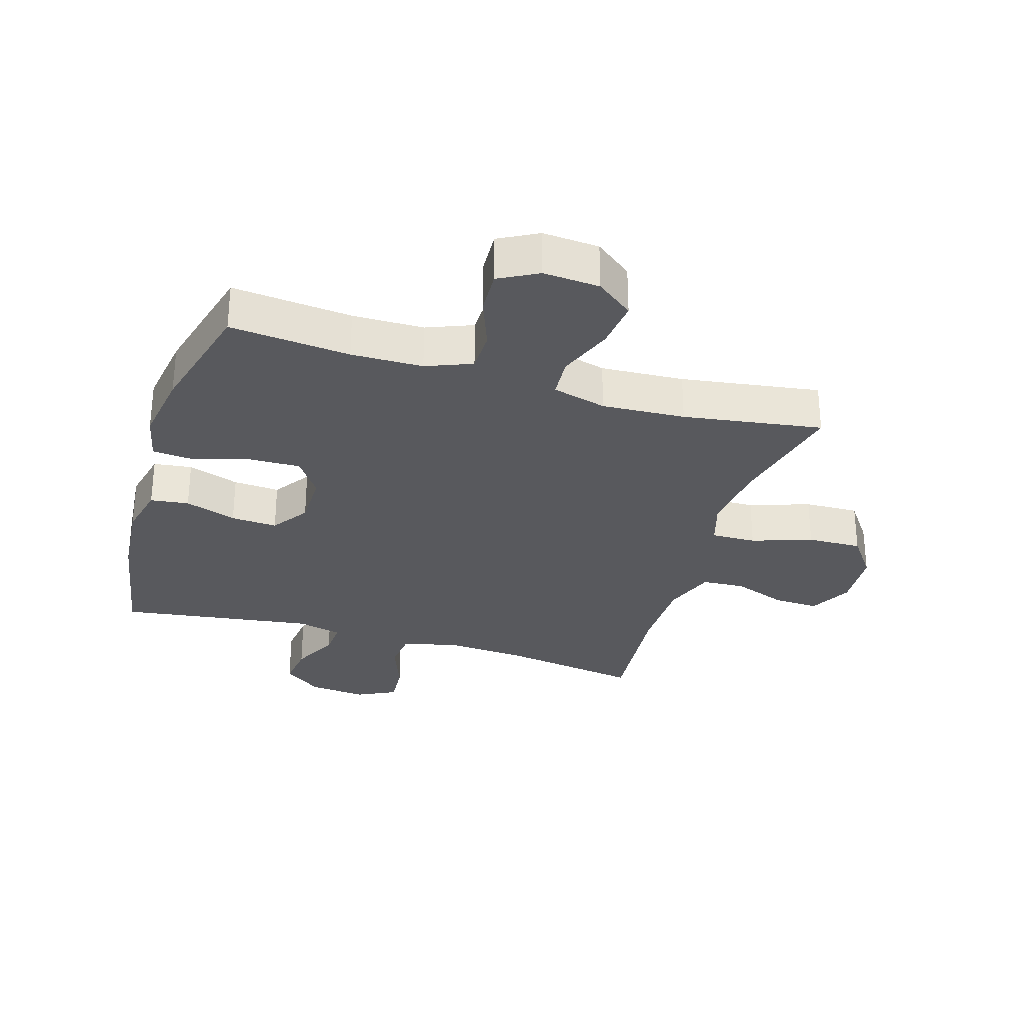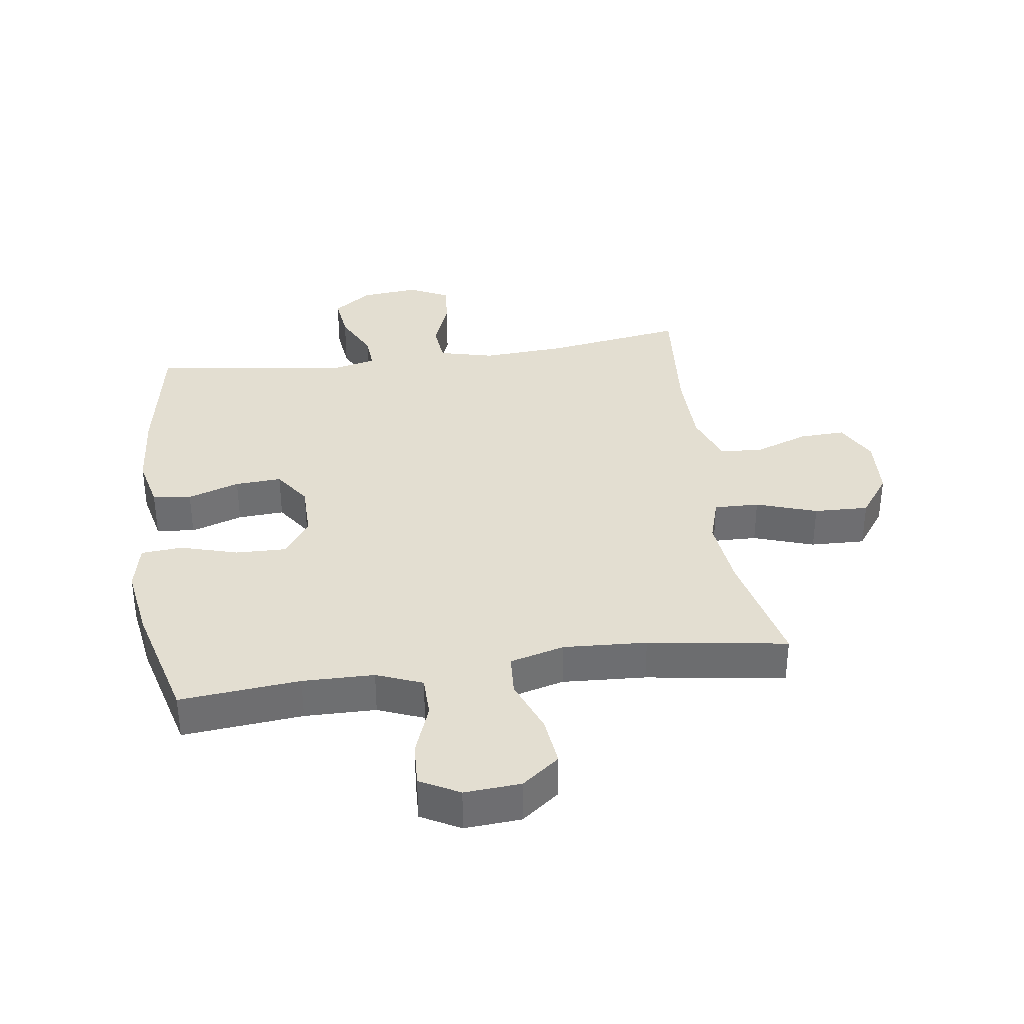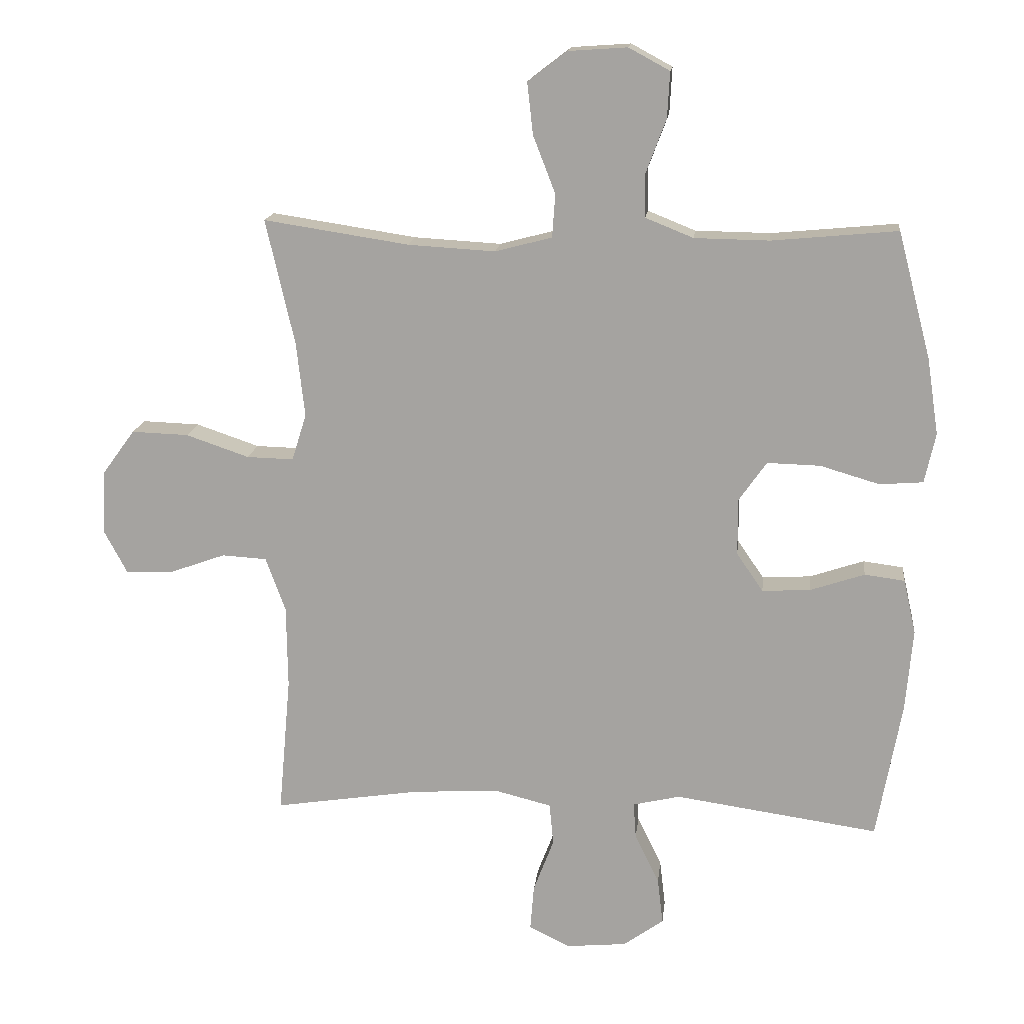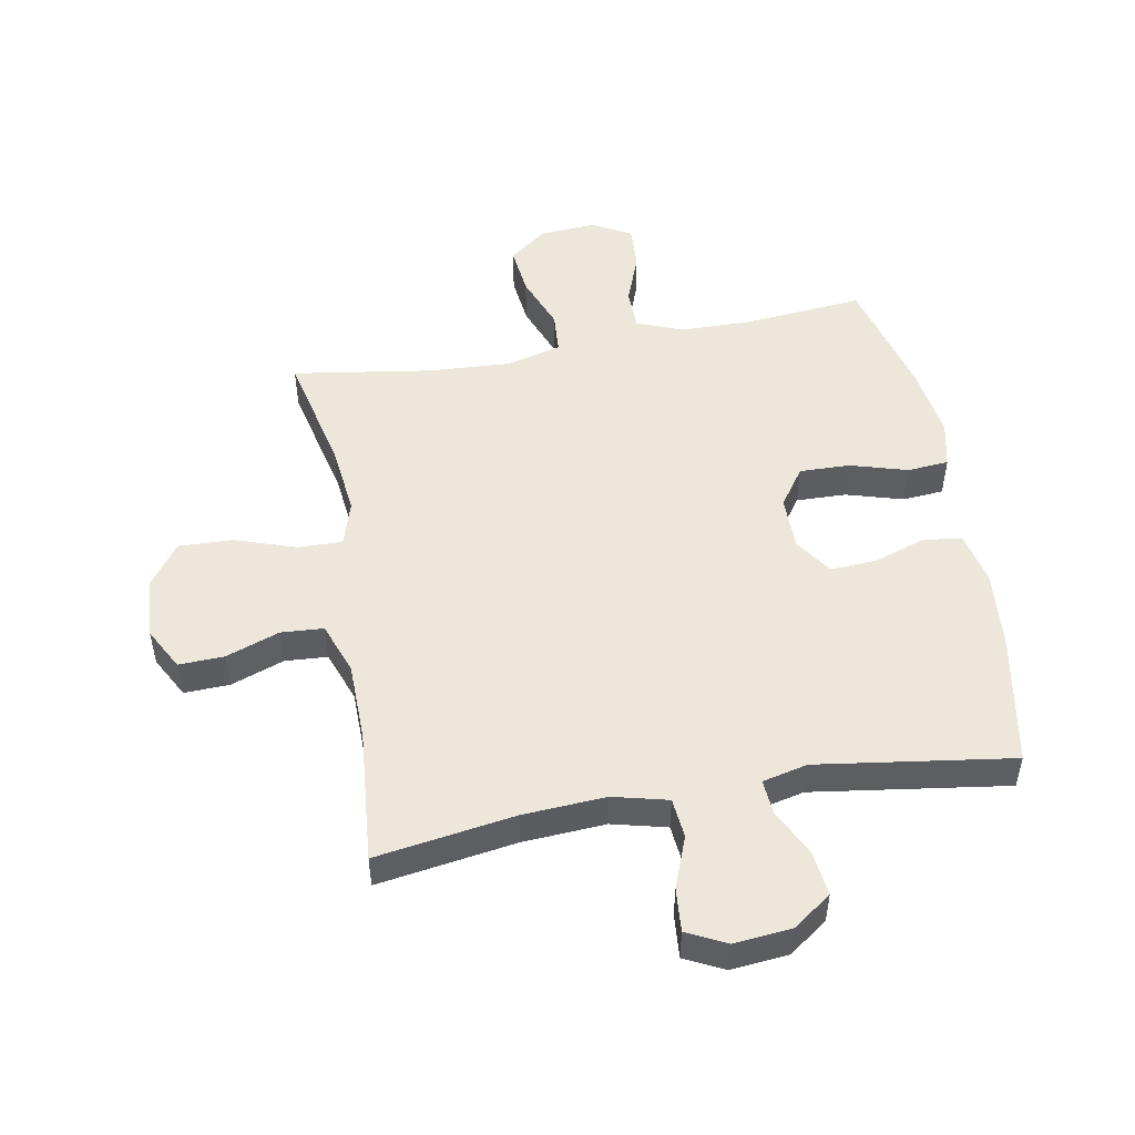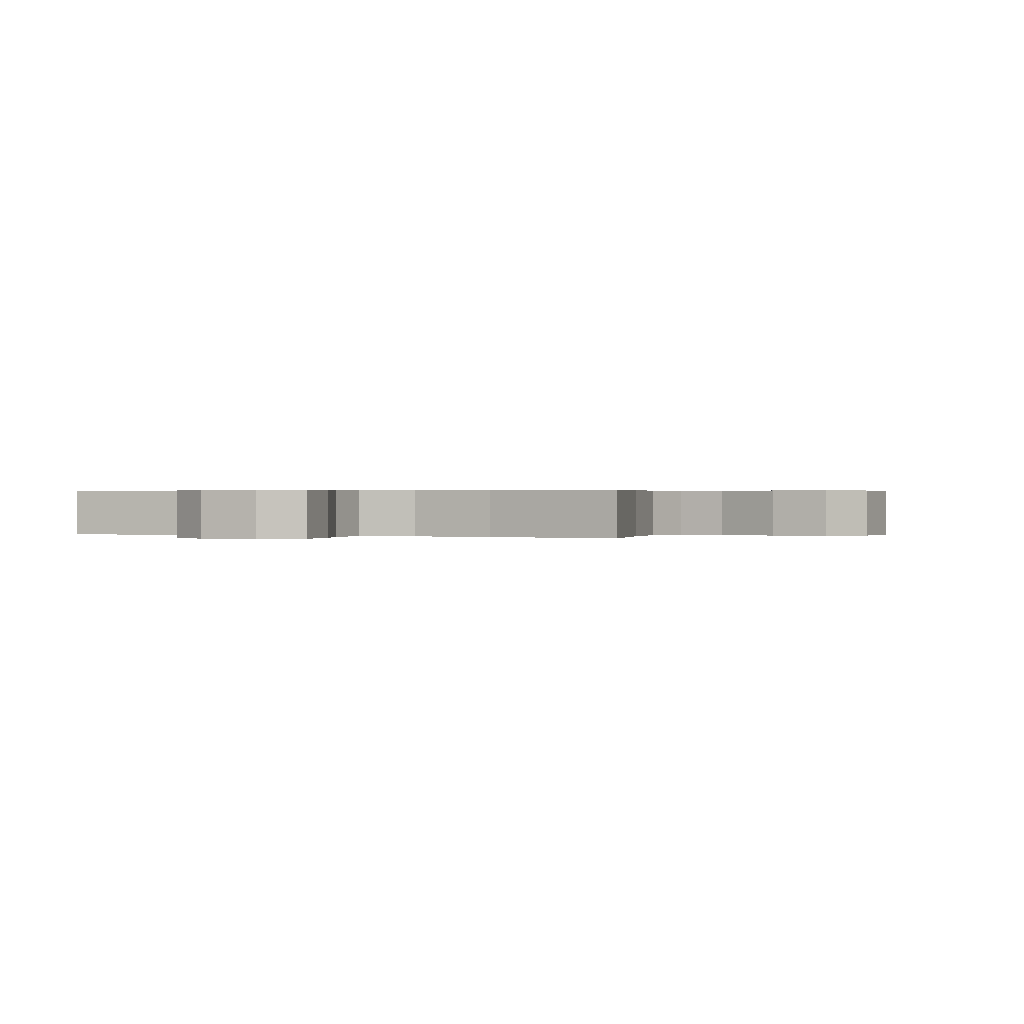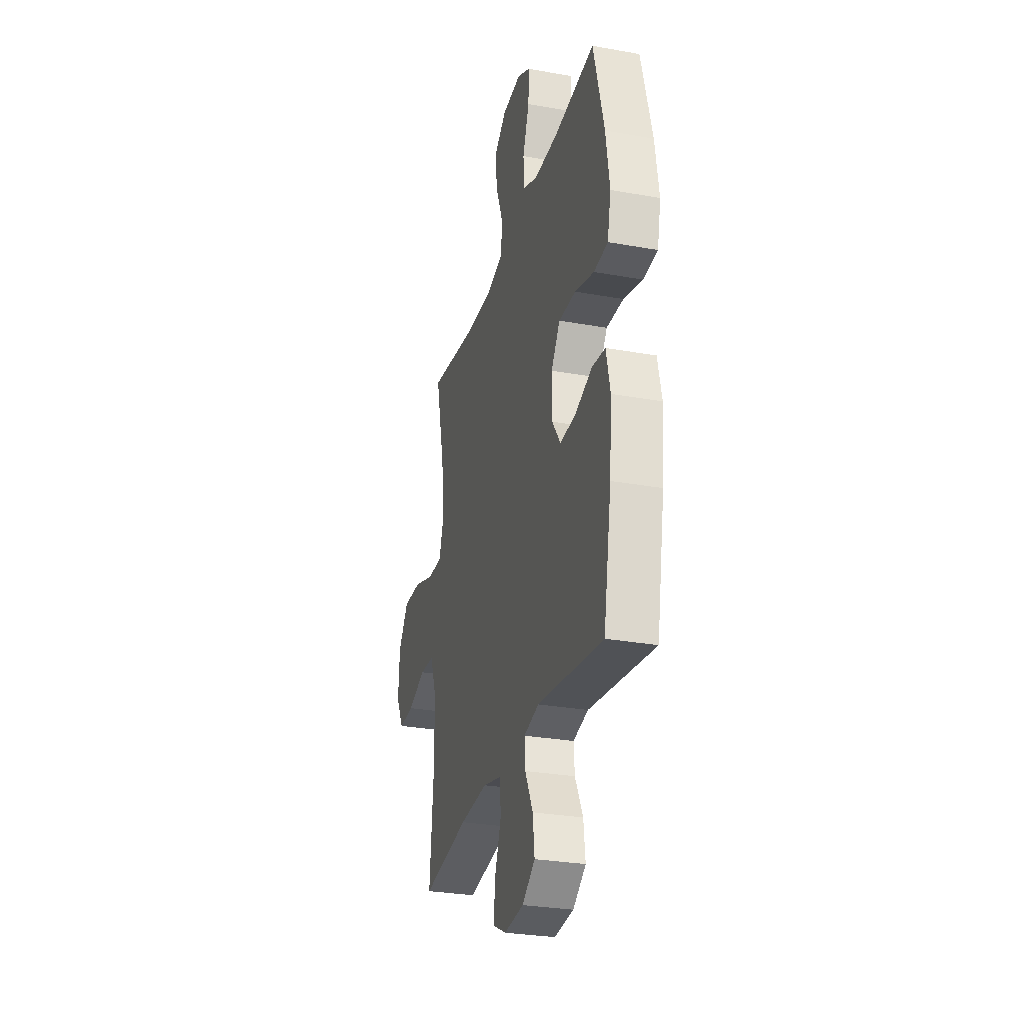
<metadata>
{"format":"obj","ext":"obj","renderer":"f3d","projection":"perspective","resolution":1024,"background":"white","views":[{"elev":-30.1,"azim":-17.0,"up":"+Y"},{"elev":36.0,"azim":-8.1,"up":"+Y"},{"elev":15.6,"azim":-173.6,"up":"+Z"},{"elev":50.9,"azim":169.7,"up":"+Y"},{"elev":0.3,"azim":24.1,"up":"+Y"},{"elev":-28.9,"azim":-105.1,"up":"+Z"}]}
</metadata>
<code>
o path6572
v -0.5753 0.0375 0.2918
v -0.5936 0.0375 0.1713
v -0.5762 0.0375 0.09212
v -0.5072 0.0375 0.08671
v -0.4125 0.0375 0.1145
v -0.3283 0.0375 0.1168
v -0.2843 0.0375 0.05409
v -0.2845 0.0375 -0.0363
v -0.3268 0.0375 -0.09773
v -0.404 0.0375 -0.09324
v -0.49 0.0375 -0.06447
v -0.5539 0.0375 -0.0727
v -0.5736 0.0375 -0.1599
v -0.5621 0.0375 -0.2911
v -0.5227 0.0375 -0.509
v -0.198 0.0375 -0.4623
v -0.123 0.0375 -0.4797
v -0.1272 0.0375 -0.5374
v -0.1659 0.0375 -0.6163
v -0.1747 0.0375 -0.6901
v -0.1106 0.0375 -0.7358
v -0.01478 0.0375 -0.7449
v 0.0506 0.0375 -0.7126
v 0.04462 0.0375 -0.6402
v 0.0119 0.0375 -0.5544
v 0.01846 0.0375 -0.4882
v 0.1096 0.0375 -0.4654
v 0.2481 0.0375 -0.4738
v 0.479 0.0375 -0.509
v 0.4596 0.0375 -0.2889
v 0.4614 0.0375 -0.1572
v 0.4929 0.0375 -0.07144
v 0.5641 0.0375 -0.06703
v 0.6527 0.0375 -0.0989
v 0.7285 0.0375 -0.1018
v 0.7662 0.0375 -0.03167
v 0.7598 0.0375 0.06985
v 0.7087 0.0375 0.1399
v 0.618 0.0375 0.1367
v 0.5175 0.0375 0.1025
v 0.4429 0.0375 0.1006
v 0.4199 0.0375 0.175
v 0.4332 0.0375 0.2932
v 0.479 0.0375 0.4929
v 0.2476 0.0375 0.4576
v 0.1091 0.0375 0.4494
v 0.01859 0.0375 0.4732
v 0.0138 0.0375 0.5419
v 0.0492 0.0375 0.633
v 0.05845 0.0375 0.7153
v -0.003601 0.0375 0.7625
v -0.09752 0.0375 0.769
v -0.1627 0.0375 0.7338
v -0.1588 0.0375 0.6612
v -0.1267 0.0375 0.5757
v -0.1276 0.0375 0.5069
v -0.2037 0.0375 0.4763
v -0.3227 0.0375 0.4743
v -0.5227 0.0375 0.4929
v -0.5753 -0.0375 0.2918
v -0.5936 -0.0375 0.1713
v -0.5762 -0.0375 0.09212
v -0.5072 -0.0375 0.08671
v -0.4125 -0.0375 0.1145
v -0.3283 -0.0375 0.1168
v -0.2843 -0.0375 0.05409
v -0.2845 -0.0375 -0.0363
v -0.3268 -0.0375 -0.09773
v -0.404 -0.0375 -0.09324
v -0.49 -0.0375 -0.06447
v -0.5539 -0.0375 -0.0727
v -0.5736 -0.0375 -0.1599
v -0.5621 -0.0375 -0.2911
v -0.5227 -0.0375 -0.509
v -0.198 -0.0375 -0.4623
v -0.123 -0.0375 -0.4797
v -0.1272 -0.0375 -0.5374
v -0.1659 -0.0375 -0.6163
v -0.1747 -0.0375 -0.6901
v -0.1106 -0.0375 -0.7358
v -0.01478 -0.0375 -0.7449
v 0.0506 -0.0375 -0.7126
v 0.04462 -0.0375 -0.6402
v 0.0119 -0.0375 -0.5544
v 0.01846 -0.0375 -0.4882
v 0.1096 -0.0375 -0.4654
v 0.2481 -0.0375 -0.4738
v 0.479 -0.0375 -0.509
v 0.4596 -0.0375 -0.2889
v 0.4614 -0.0375 -0.1572
v 0.4929 -0.0375 -0.07144
v 0.5641 -0.0375 -0.06703
v 0.6527 -0.0375 -0.0989
v 0.7285 -0.0375 -0.1018
v 0.7662 -0.0375 -0.03167
v 0.7598 -0.0375 0.06985
v 0.7087 -0.0375 0.1399
v 0.618 -0.0375 0.1367
v 0.5175 -0.0375 0.1025
v 0.4429 -0.0375 0.1006
v 0.4199 -0.0375 0.175
v 0.4332 -0.0375 0.2932
v 0.479 -0.0375 0.4929
v 0.2476 -0.0375 0.4576
v 0.1091 -0.0375 0.4494
v 0.01859 -0.0375 0.4732
v 0.0138 -0.0375 0.5419
v 0.0492 -0.0375 0.633
v 0.05845 -0.0375 0.7153
v -0.003601 -0.0375 0.7625
v -0.09752 -0.0375 0.769
v -0.1627 -0.0375 0.7338
v -0.1588 -0.0375 0.6612
v -0.1267 -0.0375 0.5757
v -0.1276 -0.0375 0.5069
v -0.2037 -0.0375 0.4763
v -0.3227 -0.0375 0.4743
v -0.5227 -0.0375 0.4929
v -0.5753 0.0375 0.2918
v -0.5936 0.0375 0.1713
v -0.5762 0.0375 0.09212
v -0.5762 0.0375 0.09212
v -0.5072 0.0375 0.08671
v -0.5539 0.0375 -0.0727
v -0.5539 0.0375 -0.0727
v -0.5736 0.0375 -0.1599
v -0.5621 0.0375 -0.2911
v -0.49 0.0375 -0.06447
v -0.5227 0.0375 0.4929
v -0.5227 0.0375 0.4929
v -0.5227 0.0375 -0.509
v -0.5227 0.0375 -0.509
v -0.4125 0.0375 0.1145
v -0.404 0.0375 -0.09324
v -0.3227 0.0375 0.4743
v -0.3283 0.0375 0.1168
v -0.3268 0.0375 -0.09773
v -0.2843 0.0375 0.05409
v -0.2845 0.0375 -0.0363
v -0.2037 0.0375 0.4763
v -0.198 0.0375 -0.4623
v -0.1276 0.0375 0.5069
v -0.1276 0.0375 0.5069
v -0.123 0.0375 -0.4797
v -0.123 0.0375 -0.4797
v -0.1659 0.0375 -0.6163
v -0.1747 0.0375 -0.6901
v -0.1747 0.0375 -0.6901
v -0.1106 0.0375 -0.7358
v -0.1272 0.0375 -0.5374
v -0.09752 0.0375 0.769
v -0.1627 0.0375 0.7338
v -0.1627 0.0375 0.7338
v -0.1588 0.0375 0.6612
v -0.1267 0.0375 0.5757
v -0.01478 0.0375 -0.7449
v -0.003601 0.0375 0.7625
v 0.0506 0.0375 -0.7126
v 0.0506 0.0375 -0.7126
v 0.05845 0.0375 0.7153
v 0.0119 0.0375 -0.5544
v 0.01846 0.0375 -0.4882
v 0.01846 0.0375 -0.4882
v 0.04462 0.0375 -0.6402
v 0.0492 0.0375 0.633
v 0.0138 0.0375 0.5419
v 0.01859 0.0375 0.4732
v 0.01859 0.0375 0.4732
v 0.1096 0.0375 -0.4654
v 0.1091 0.0375 0.4494
v 0.2476 0.0375 0.4576
v 0.2481 0.0375 -0.4738
v 0.479 0.0375 0.4929
v 0.479 0.0375 0.4929
v 0.4332 0.0375 0.2932
v 0.4199 0.0375 0.175
v 0.4429 0.0375 0.1006
v 0.4429 0.0375 0.1006
v 0.5175 0.0375 0.1025
v 0.4596 0.0375 -0.2889
v 0.4614 0.0375 -0.1572
v 0.479 0.0375 -0.509
v 0.479 0.0375 -0.509
v 0.4929 0.0375 -0.07144
v 0.4929 0.0375 -0.07144
v 0.5641 0.0375 -0.06703
v 0.618 0.0375 0.1367
v 0.6527 0.0375 -0.0989
v 0.7087 0.0375 0.1399
v 0.7285 0.0375 -0.1018
v 0.7285 0.0375 -0.1018
v 0.7598 0.0375 0.06985
v 0.7662 0.0375 -0.03167
v -0.5753 -0.0375 0.2918
v -0.5936 -0.0375 0.1713
v -0.5762 -0.0375 0.09212
v -0.5762 -0.0375 0.09212
v -0.5072 -0.0375 0.08671
v -0.5539 -0.0375 -0.0727
v -0.5539 -0.0375 -0.0727
v -0.5736 -0.0375 -0.1599
v -0.5621 -0.0375 -0.2911
v -0.49 -0.0375 -0.06447
v -0.5227 -0.0375 0.4929
v -0.5227 -0.0375 0.4929
v -0.5227 -0.0375 -0.509
v -0.5227 -0.0375 -0.509
v -0.4125 -0.0375 0.1145
v -0.404 -0.0375 -0.09324
v -0.3227 -0.0375 0.4743
v -0.3283 -0.0375 0.1168
v -0.3268 -0.0375 -0.09773
v -0.2843 -0.0375 0.05409
v -0.2845 -0.0375 -0.0363
v -0.2037 -0.0375 0.4763
v -0.198 -0.0375 -0.4623
v -0.1276 -0.0375 0.5069
v -0.1276 -0.0375 0.5069
v -0.123 -0.0375 -0.4797
v -0.123 -0.0375 -0.4797
v -0.1659 -0.0375 -0.6163
v -0.1747 -0.0375 -0.6901
v -0.1747 -0.0375 -0.6901
v -0.1106 -0.0375 -0.7358
v -0.1272 -0.0375 -0.5374
v -0.09752 -0.0375 0.769
v -0.1627 -0.0375 0.7338
v -0.1627 -0.0375 0.7338
v -0.1588 -0.0375 0.6612
v -0.1267 -0.0375 0.5757
v -0.01478 -0.0375 -0.7449
v -0.003601 -0.0375 0.7625
v 0.0506 -0.0375 -0.7126
v 0.0506 -0.0375 -0.7126
v 0.05845 -0.0375 0.7153
v 0.0119 -0.0375 -0.5544
v 0.01846 -0.0375 -0.4882
v 0.01846 -0.0375 -0.4882
v 0.04462 -0.0375 -0.6402
v 0.0492 -0.0375 0.633
v 0.0138 -0.0375 0.5419
v 0.01859 -0.0375 0.4732
v 0.01859 -0.0375 0.4732
v 0.1096 -0.0375 -0.4654
v 0.1091 -0.0375 0.4494
v 0.2476 -0.0375 0.4576
v 0.2481 -0.0375 -0.4738
v 0.479 -0.0375 0.4929
v 0.479 -0.0375 0.4929
v 0.4332 -0.0375 0.2932
v 0.4199 -0.0375 0.175
v 0.4429 -0.0375 0.1006
v 0.4429 -0.0375 0.1006
v 0.5175 -0.0375 0.1025
v 0.4596 -0.0375 -0.2889
v 0.4614 -0.0375 -0.1572
v 0.479 -0.0375 -0.509
v 0.479 -0.0375 -0.509
v 0.4929 -0.0375 -0.07144
v 0.4929 -0.0375 -0.07144
v 0.5641 -0.0375 -0.06703
v 0.618 -0.0375 0.1367
v 0.6527 -0.0375 -0.0989
v 0.7087 -0.0375 0.1399
v 0.7285 -0.0375 -0.1018
v 0.7285 -0.0375 -0.1018
v 0.7598 -0.0375 0.06985
v 0.7662 -0.0375 -0.03167
f 221 236 225
f 219 212 216
f 233 239 231
f 267 263 268
f 254 261 262
f 206 216 202
f 259 254 252
f 246 250 248
f 208 195 198
f 201 209 203
f 236 237 225
f 232 226 229
f 213 242 211
f 255 256 247
f 237 244 214
f 211 215 210
f 222 224 221
f 256 252 214
f 244 256 214
f 211 210 208
f 231 239 224
f 201 203 199
f 247 256 244
f 194 208 210
f 224 239 221
f 217 241 230
f 229 226 227
f 240 230 241
f 232 229 240
f 242 241 217
f 251 245 213
f 265 268 263
f 214 252 213
f 212 209 202
f 261 254 259
f 215 242 217
f 242 215 211
f 219 214 212
f 259 252 256
f 263 262 261
f 219 237 214
f 252 251 213
f 208 194 195
f 267 262 263
f 225 237 219
f 255 247 257
f 198 195 196
f 221 239 236
f 216 212 202
f 202 209 201
f 194 210 204
f 232 240 235
f 246 251 250
f 262 267 264
f 213 245 242
f 230 240 229
f 245 251 246
f 1 2 61 60
f 2 122 197 61
f 3 4 63 62
f 125 13 72 200
f 13 14 73 72
f 11 12 71 70
f 130 1 60 205
f 14 132 207 73
f 4 5 64 63
f 10 11 70 69
f 58 59 118 117
f 5 6 65 64
f 9 10 69 68
f 6 7 66 65
f 8 9 68 67
f 57 58 117 116
f 15 16 75 74
f 7 8 67 66
f 143 57 116 218
f 16 145 220 75
f 19 148 223 78
f 20 21 80 79
f 18 19 78 77
f 52 153 228 111
f 53 54 113 112
f 54 55 114 113
f 55 56 115 114
f 17 18 77 76
f 21 22 81 80
f 51 52 111 110
f 22 159 234 81
f 50 51 110 109
f 25 163 238 84
f 24 25 84 83
f 23 24 83 82
f 49 50 109 108
f 48 49 108 107
f 168 48 107 243
f 26 27 86 85
f 46 47 106 105
f 45 46 105 104
f 27 28 87 86
f 174 45 104 249
f 43 44 103 102
f 42 43 102 101
f 178 42 101 253
f 40 41 100 99
f 30 31 90 89
f 183 30 89 258
f 28 29 88 87
f 31 185 260 90
f 32 33 92 91
f 39 40 99 98
f 33 34 93 92
f 38 39 98 97
f 34 191 266 93
f 37 38 97 96
f 36 37 96 95
f 35 36 95 94
f 146 150 161
f 144 141 137
f 158 156 164
f 192 193 188
f 179 187 186
f 131 127 141
f 184 177 179
f 171 173 175
f 133 123 120
f 126 128 134
f 161 150 162
f 157 154 151
f 138 136 167
f 180 172 181
f 162 139 169
f 136 135 140
f 147 146 149
f 181 139 177
f 169 139 181
f 136 133 135
f 156 149 164
f 126 124 128
f 172 169 181
f 119 135 133
f 149 146 164
f 142 155 166
f 154 152 151
f 165 166 155
f 157 165 154
f 167 142 166
f 176 138 170
f 190 188 193
f 139 138 177
f 137 127 134
f 186 184 179
f 140 142 167
f 167 136 140
f 144 137 139
f 184 181 177
f 188 186 187
f 144 139 162
f 177 138 176
f 133 120 119
f 192 188 187
f 150 144 162
f 180 182 172
f 123 121 120
f 146 161 164
f 141 127 137
f 127 126 134
f 119 129 135
f 157 160 165
f 171 175 176
f 187 189 192
f 138 167 170
f 155 154 165
f 170 171 176

</code>
